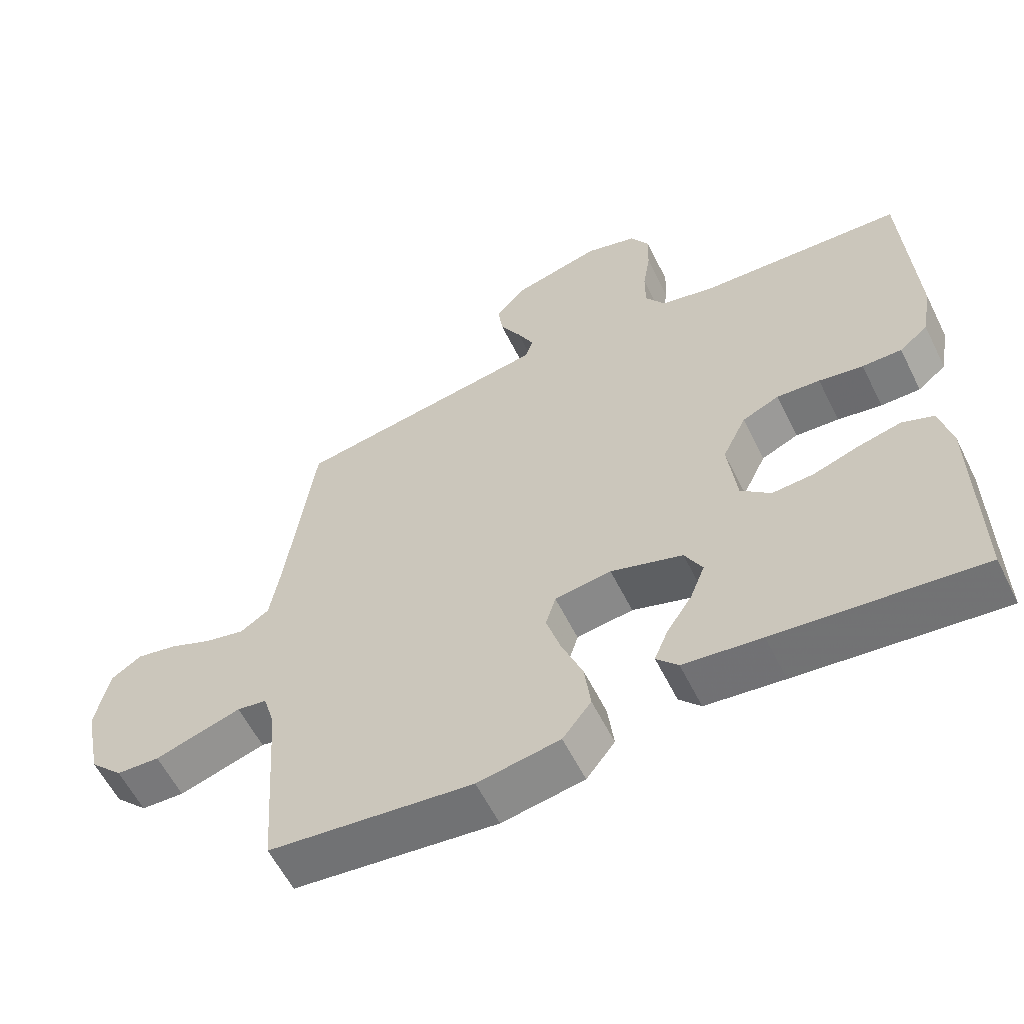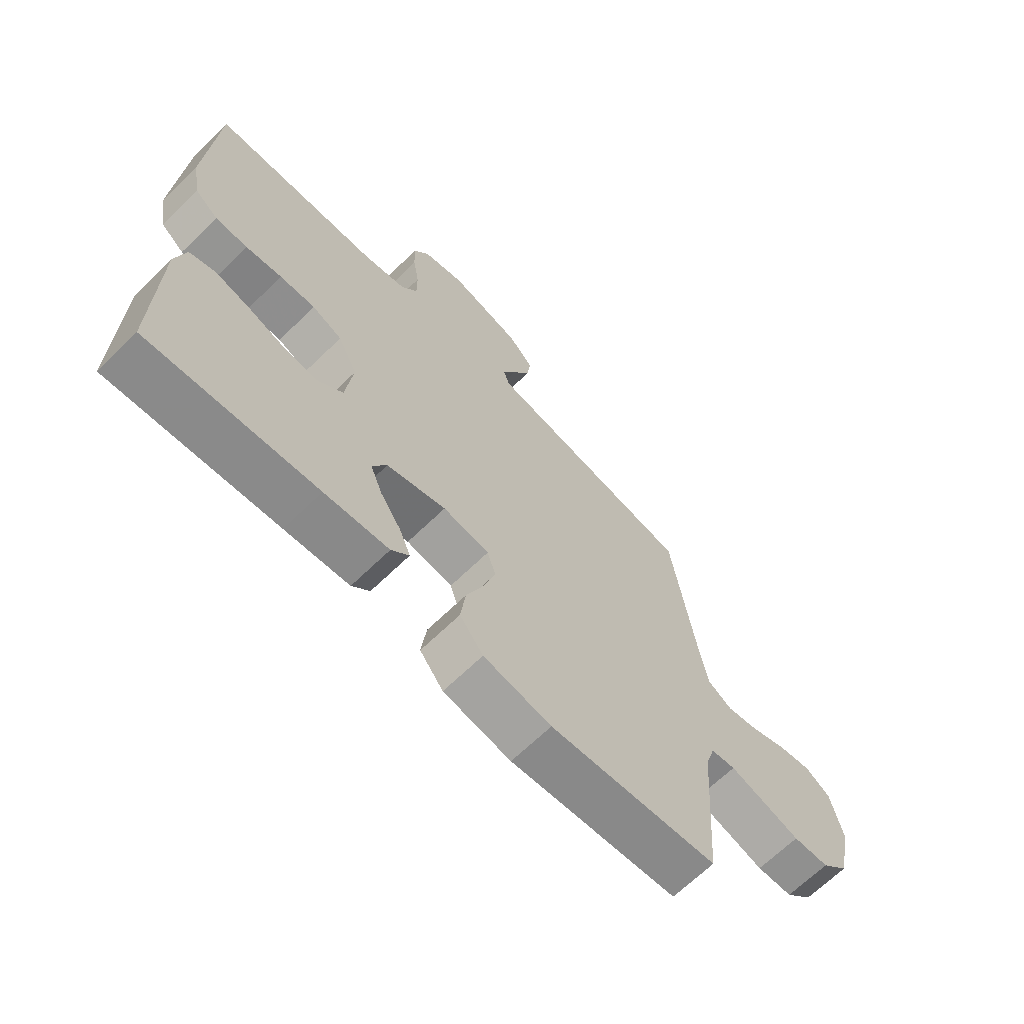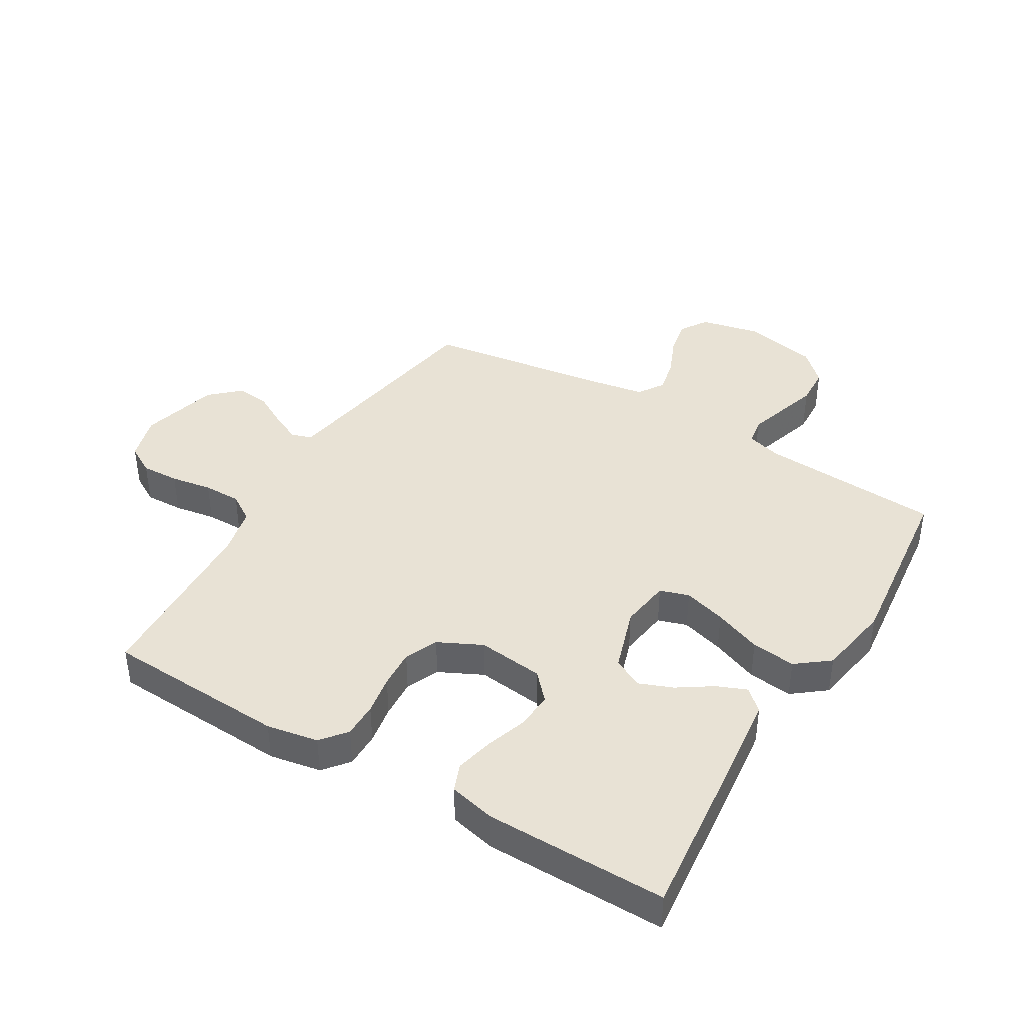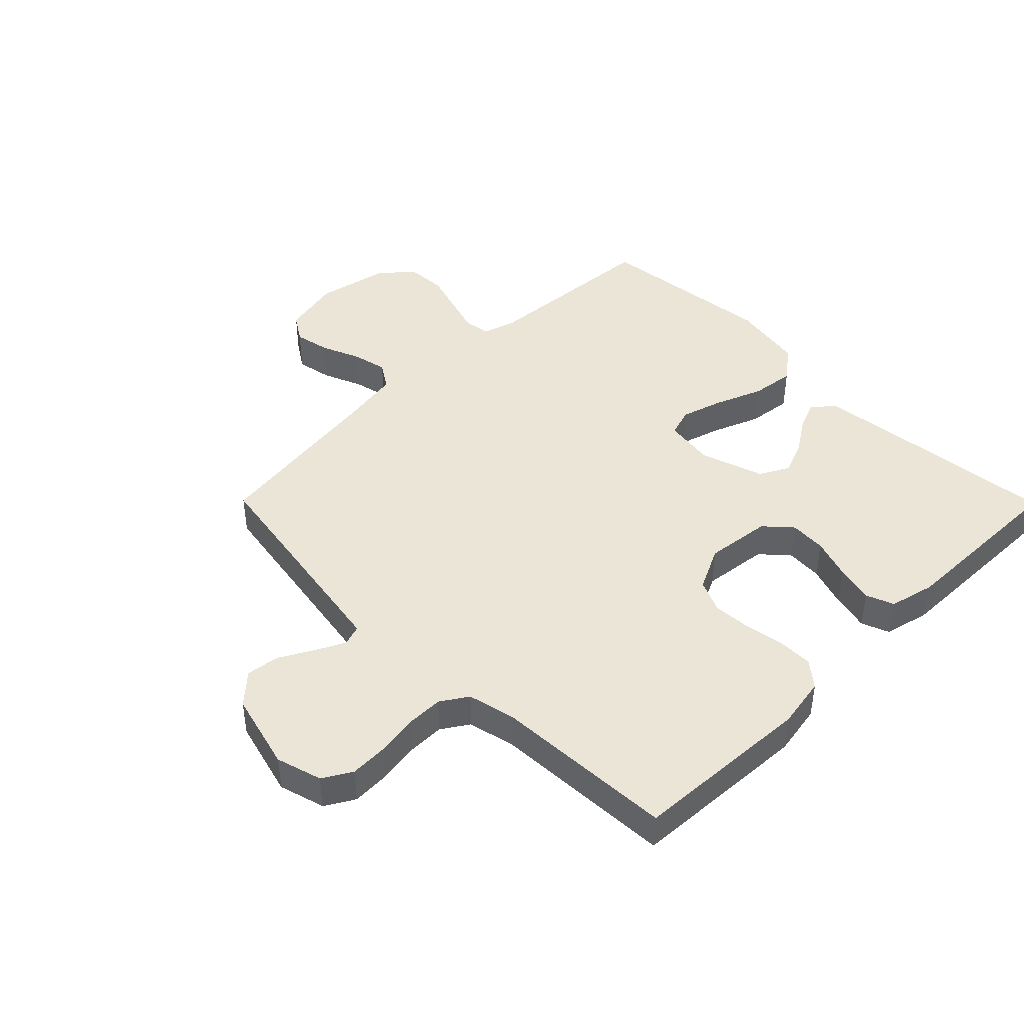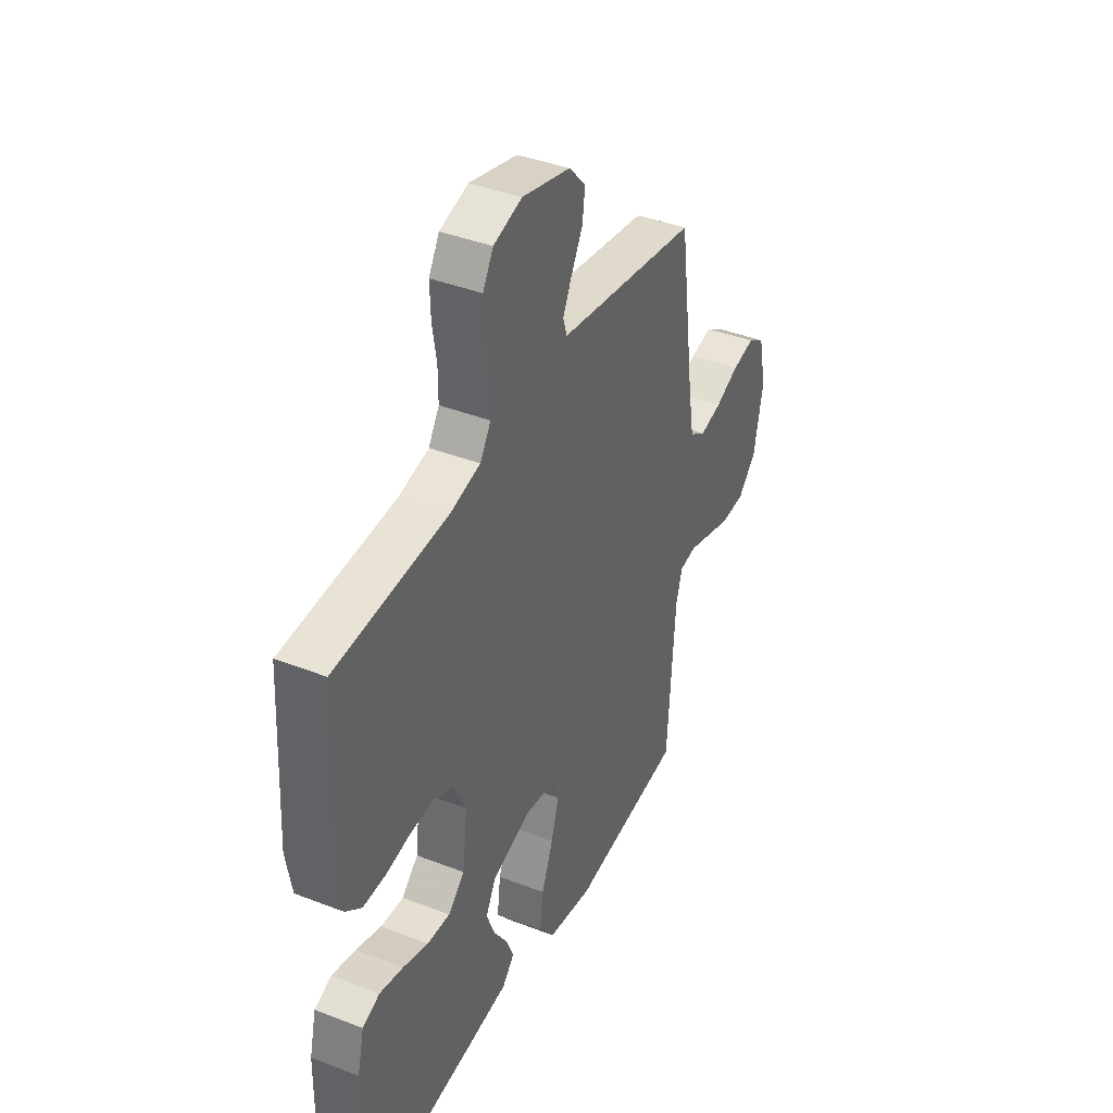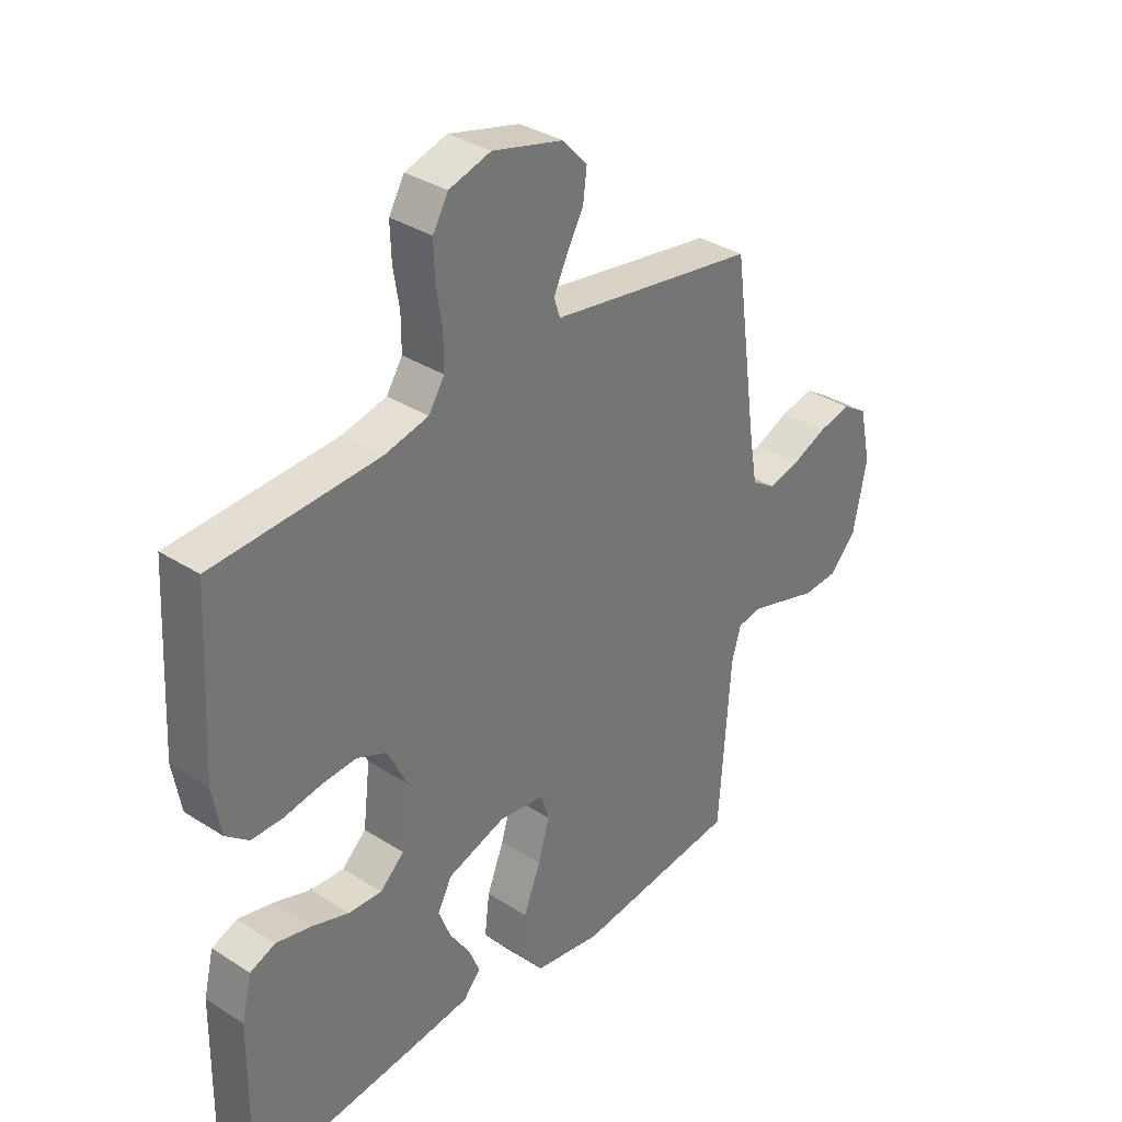
<metadata>
{"format":"obj","ext":"obj","renderer":"f3d","projection":"perspective","resolution":1024,"background":"white","views":[{"elev":-59.0,"azim":26.3,"up":"+Z"},{"elev":-67.3,"azim":134.2,"up":"+Z"},{"elev":40.7,"azim":120.7,"up":"+Y"},{"elev":44.0,"azim":45.3,"up":"+Y"},{"elev":40.3,"azim":115.5,"up":"+Z"},{"elev":34.6,"azim":130.6,"up":"+Z"}]}
</metadata>
<code>
v 0.5 0.07 0.5
v 0.516 0.07 0.2
v 0.501 0.07 0.115
v 0.459 0.07 0.081
v 0.401 0.07 0.081
v 0.336 0.07 0.092
v 0.272 0.07 0.096
v 0.218 0.07 0.072
v 0.183 0.07 0
v 0.196 0.07 -0.109
v 0.24 0.07 -0.149
v 0.301 0.07 -0.145
v 0.369 0.07 -0.122
v 0.432 0.07 -0.107
v 0.478 0.07 -0.125
v 0.496 0.07 -0.2
v 0.5 0.07 -0.5
v 0.2 0.07 -0.469
v 0.085 0.07 -0.456
v 0.053 0.07 -0.421
v 0.073 0.07 -0.372
v 0.11 0.07 -0.316
v 0.132 0.07 -0.26
v 0.106 0.07 -0.211
v 0 0.07 -0.177
v -0.083 0.07 -0.189
v -0.098 0.07 -0.237
v -0.077 0.07 -0.307
v -0.046 0.07 -0.385
v -0.037 0.07 -0.458
v -0.079 0.07 -0.512
v -0.2 0.07 -0.533
v -0.5 0.07 -0.5
v -0.521 0.07 -0.2
v -0.538 0.07 -0.143
v -0.582 0.07 -0.136
v -0.643 0.07 -0.155
v -0.71 0.07 -0.176
v -0.774 0.07 -0.173
v -0.823 0.07 -0.123
v -0.848 0.07 0
v -0.827 0.07 0.098
v -0.782 0.07 0.127
v -0.722 0.07 0.115
v -0.658 0.07 0.088
v -0.6 0.07 0.075
v -0.557 0.07 0.103
v -0.541 0.07 0.2
v -0.5 0.07 0.5
v -0.2 0.07 0.55
v -0.123 0.07 0.563
v -0.112 0.07 0.597
v -0.136 0.07 0.646
v -0.167 0.07 0.702
v -0.174 0.07 0.757
v -0.129 0.07 0.806
v 0 0.07 0.84
v 0.076 0.07 0.818
v 0.104 0.07 0.77
v 0.102 0.07 0.707
v 0.091 0.07 0.639
v 0.091 0.07 0.577
v 0.12 0.07 0.532
v 0.2 0.07 0.514
v 0.5 0 0.5
v 0.516 0 0.2
v 0.501 0 0.115
v 0.459 0 0.081
v 0.401 0 0.081
v 0.336 0 0.092
v 0.272 0 0.096
v 0.218 0 0.072
v 0.183 0 0
v 0.196 0 -0.109
v 0.24 0 -0.149
v 0.301 0 -0.145
v 0.369 0 -0.122
v 0.432 0 -0.107
v 0.478 0 -0.125
v 0.496 0 -0.2
v 0.5 0 -0.5
v 0.2 0 -0.469
v 0.085 0 -0.456
v 0.053 0 -0.421
v 0.073 0 -0.372
v 0.11 0 -0.316
v 0.132 0 -0.26
v 0.106 0 -0.211
v 0 0 -0.177
v -0.083 0 -0.189
v -0.098 0 -0.237
v -0.077 0 -0.307
v -0.046 0 -0.385
v -0.037 0 -0.458
v -0.079 0 -0.512
v -0.2 0 -0.533
v -0.5 0 -0.5
v -0.521 0 -0.2
v -0.538 0 -0.143
v -0.582 0 -0.136
v -0.643 0 -0.155
v -0.71 0 -0.176
v -0.774 0 -0.173
v -0.823 0 -0.123
v -0.848 0 0
v -0.827 0 0.098
v -0.782 0 0.127
v -0.722 0 0.115
v -0.658 0 0.088
v -0.6 0 0.075
v -0.557 0 0.103
v -0.541 0 0.2
v -0.5 0 0.5
v -0.2 0 0.55
v -0.123 0 0.563
v -0.112 0 0.597
v -0.136 0 0.646
v -0.167 0 0.702
v -0.174 0 0.757
v -0.129 0 0.806
v 0 0 0.84
v 0.076 0 0.818
v 0.104 0 0.77
v 0.102 0 0.707
v 0.091 0 0.639
v 0.091 0 0.577
v 0.12 0 0.532
v 0.2 0 0.514
f 59 60 61
f 58 59 61
f 57 58 61
f 56 57 61
f 55 56 61
f 54 55 61
f 53 54 61
f 52 53 61 62
f 51 52 62 63
f 48 49 50
f 51 63 64
f 50 51 64
f 48 50 64
f 47 48 64
f 43 44 45
f 42 43 45
f 41 42 45
f 40 41 45
f 39 40 45
f 38 39 45
f 37 38 45
f 36 37 45 46
f 64 1 2
f 47 64 2
f 46 47 2
f 36 46 2
f 35 36 2
f 32 33 34
f 31 32 34
f 30 31 34
f 29 30 34
f 28 29 34
f 20 21 22
f 19 20 22
f 18 19 22
f 17 18 22
f 16 17 22
f 15 16 22
f 14 15 22
f 13 14 22
f 12 13 22
f 11 12 22 23
f 10 11 23 24
f 4 5 6
f 3 4 6
f 2 3 6
f 2 6 7
f 35 2 7
f 27 28 34 35
f 26 27 35
f 25 26 35
f 9 10 24 25
f 8 9 25 35
f 7 8 35
f 125 124 123
f 125 123 122
f 125 122 121
f 125 121 120
f 125 120 119
f 125 119 118
f 125 118 117
f 126 125 117 116
f 127 126 116 115
f 114 113 112
f 128 127 115
f 128 115 114
f 128 114 112
f 128 112 111
f 109 108 107
f 109 107 106
f 109 106 105
f 109 105 104
f 109 104 103
f 109 103 102
f 109 102 101
f 110 109 101 100
f 66 65 128
f 66 128 111
f 66 111 110
f 66 110 100
f 66 100 99
f 98 97 96
f 98 96 95
f 98 95 94
f 98 94 93
f 98 93 92
f 86 85 84
f 86 84 83
f 86 83 82
f 86 82 81
f 86 81 80
f 86 80 79
f 86 79 78
f 86 78 77
f 86 77 76
f 87 86 76 75
f 88 87 75 74
f 70 69 68
f 70 68 67
f 70 67 66
f 71 70 66
f 71 66 99
f 99 98 92 91
f 99 91 90
f 99 90 89
f 89 88 74 73
f 99 89 73 72
f 99 72 71
f 1 65 66 2
f 2 66 67 3
f 3 67 68 4
f 4 68 69 5
f 5 69 70 6
f 6 70 71 7
f 7 71 72 8
f 8 72 73 9
f 9 73 74 10
f 10 74 75 11
f 11 75 76 12
f 12 76 77 13
f 13 77 78 14
f 14 78 79 15
f 15 79 80 16
f 16 80 81 17
f 17 81 82 18
f 18 82 83 19
f 19 83 84 20
f 20 84 85 21
f 21 85 86 22
f 22 86 87 23
f 23 87 88 24
f 24 88 89 25
f 25 89 90 26
f 26 90 91 27
f 27 91 92 28
f 28 92 93 29
f 29 93 94 30
f 30 94 95 31
f 31 95 96 32
f 32 96 97 33
f 33 97 98 34
f 34 98 99 35
f 35 99 100 36
f 36 100 101 37
f 37 101 102 38
f 38 102 103 39
f 39 103 104 40
f 40 104 105 41
f 41 105 106 42
f 42 106 107 43
f 43 107 108 44
f 44 108 109 45
f 45 109 110 46
f 46 110 111 47
f 47 111 112 48
f 48 112 113 49
f 49 113 114 50
f 50 114 115 51
f 51 115 116 52
f 52 116 117 53
f 53 117 118 54
f 54 118 119 55
f 55 119 120 56
f 56 120 121 57
f 57 121 122 58
f 58 122 123 59
f 59 123 124 60
f 60 124 125 61
f 61 125 126 62
f 62 126 127 63
f 63 127 128 64
f 64 128 65 1

</code>
